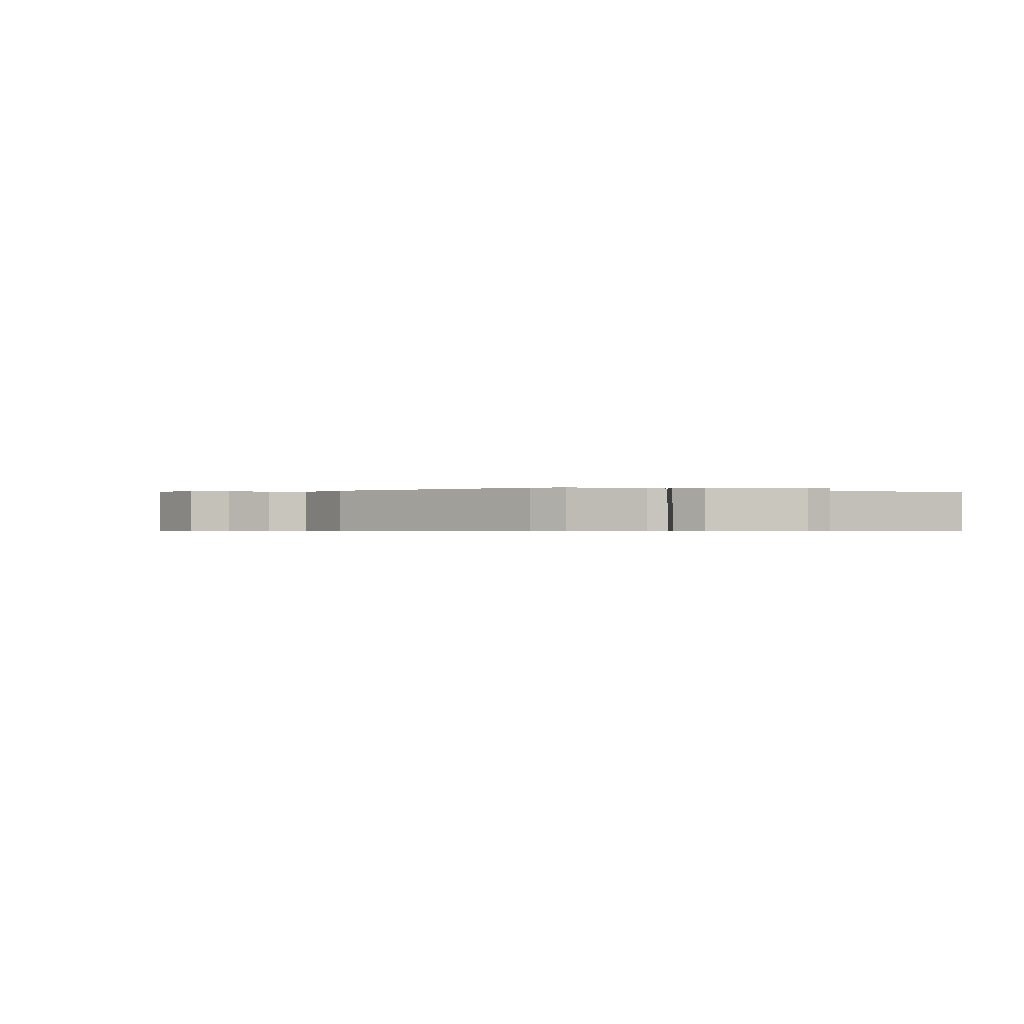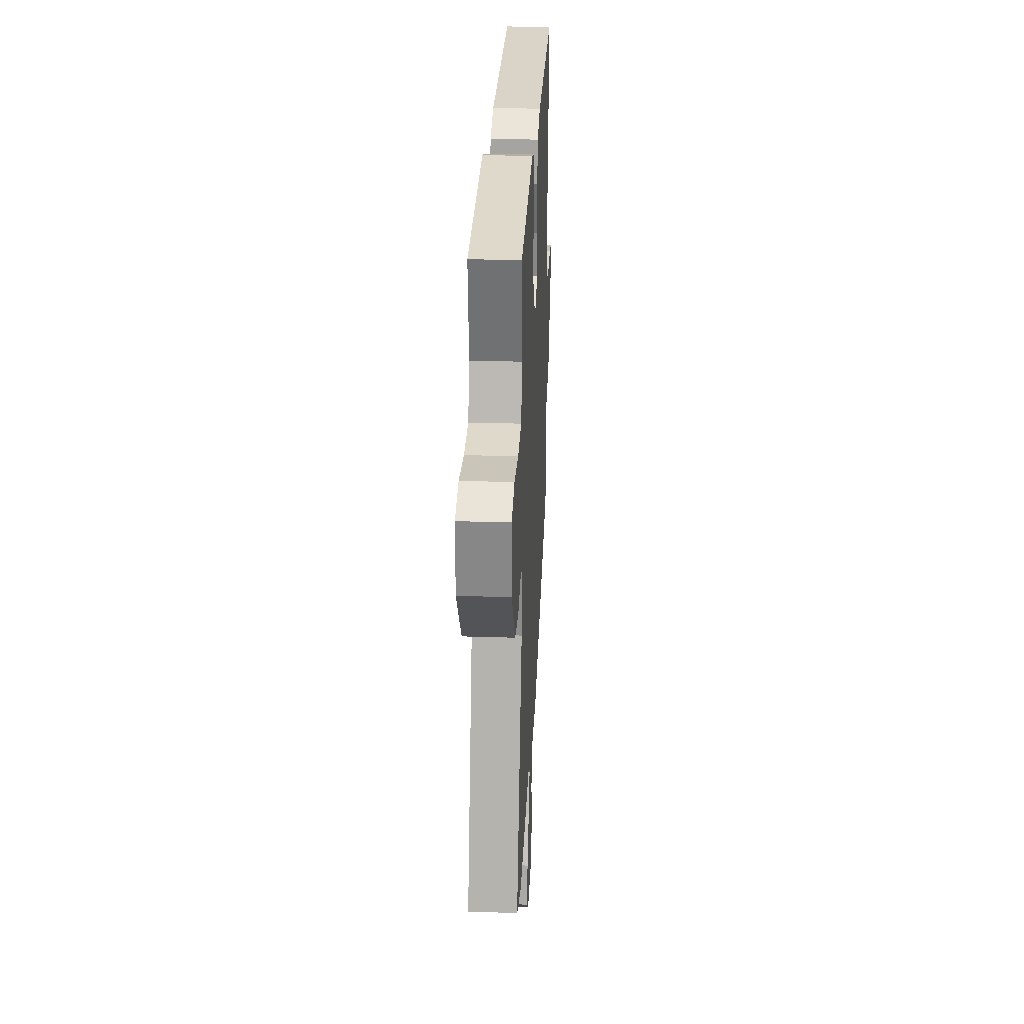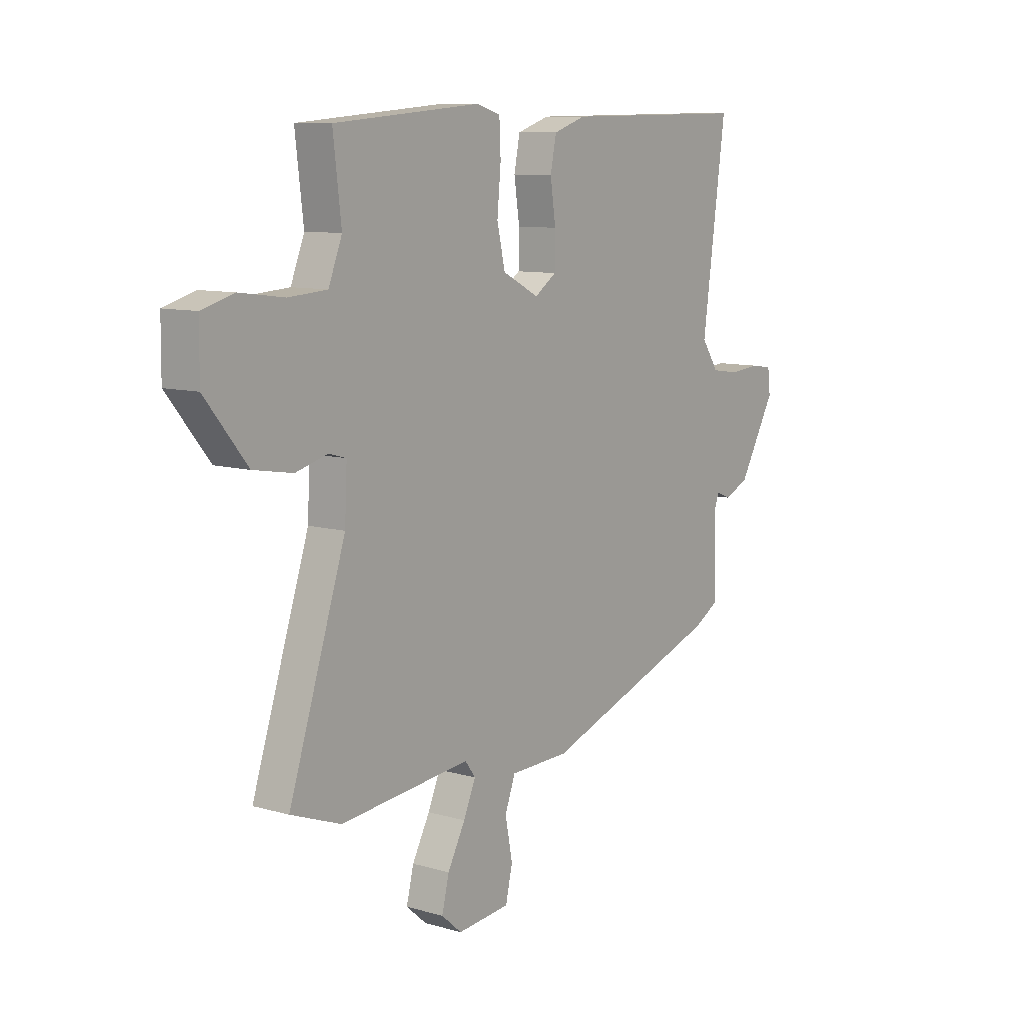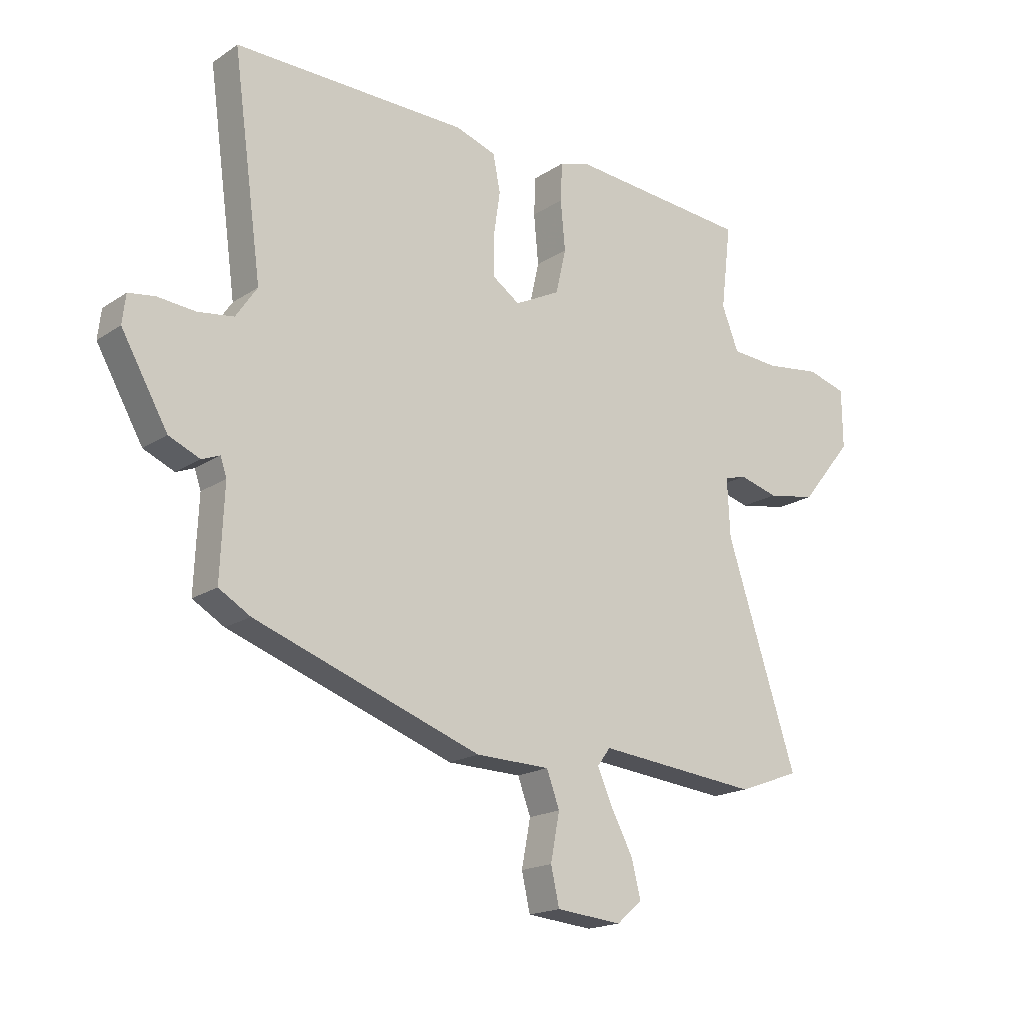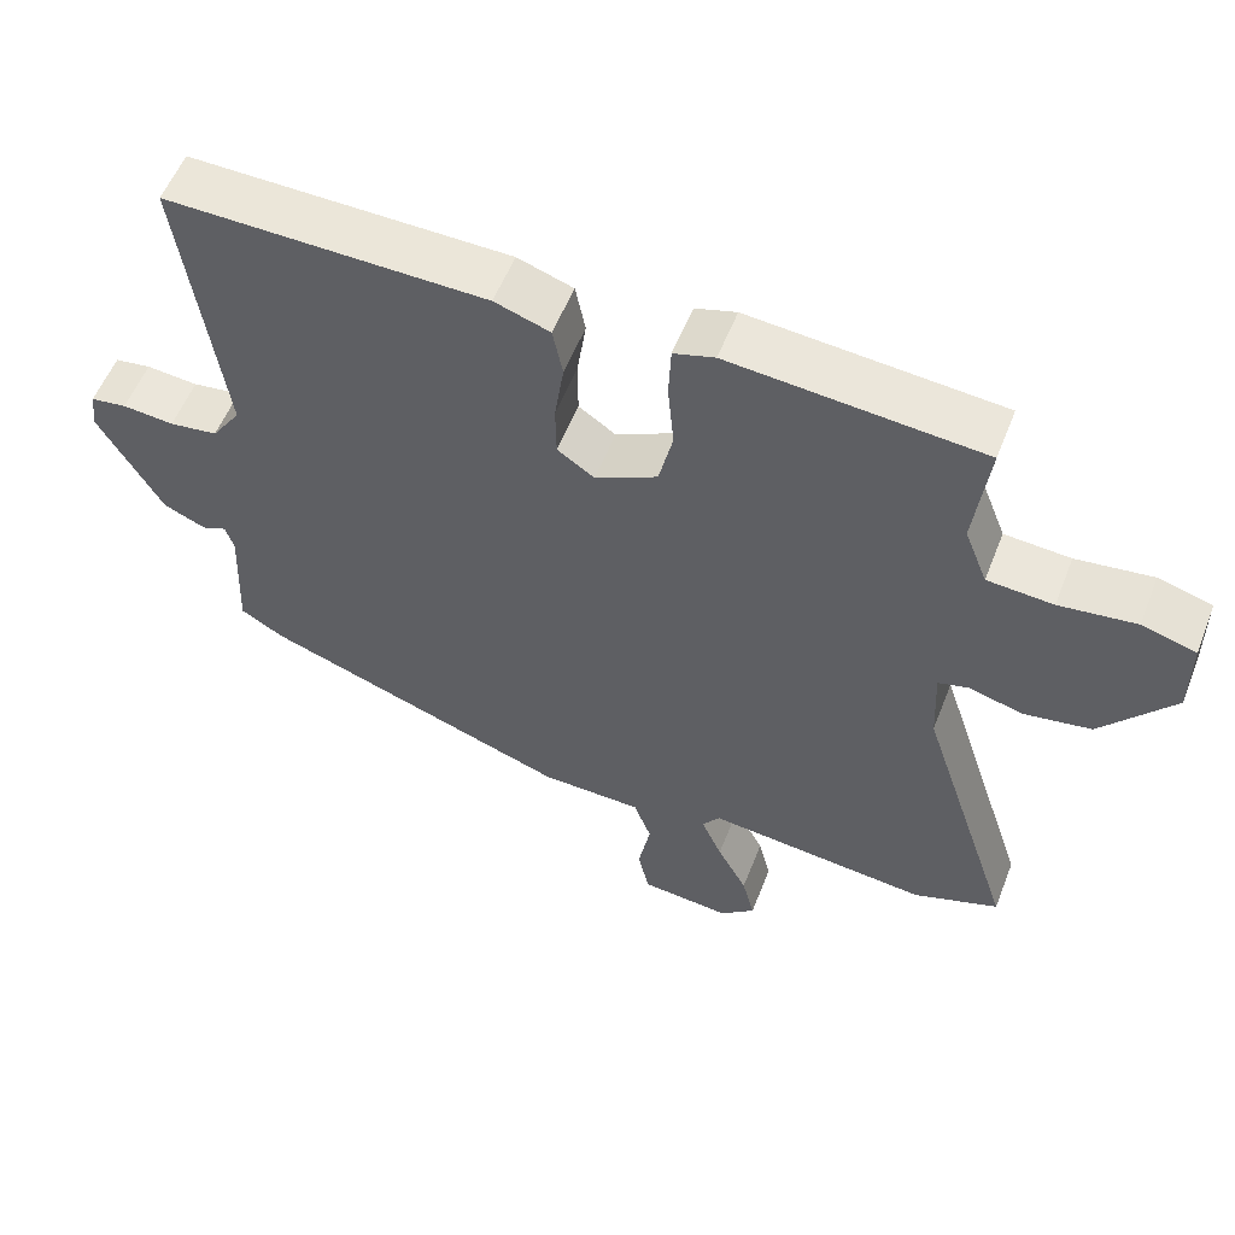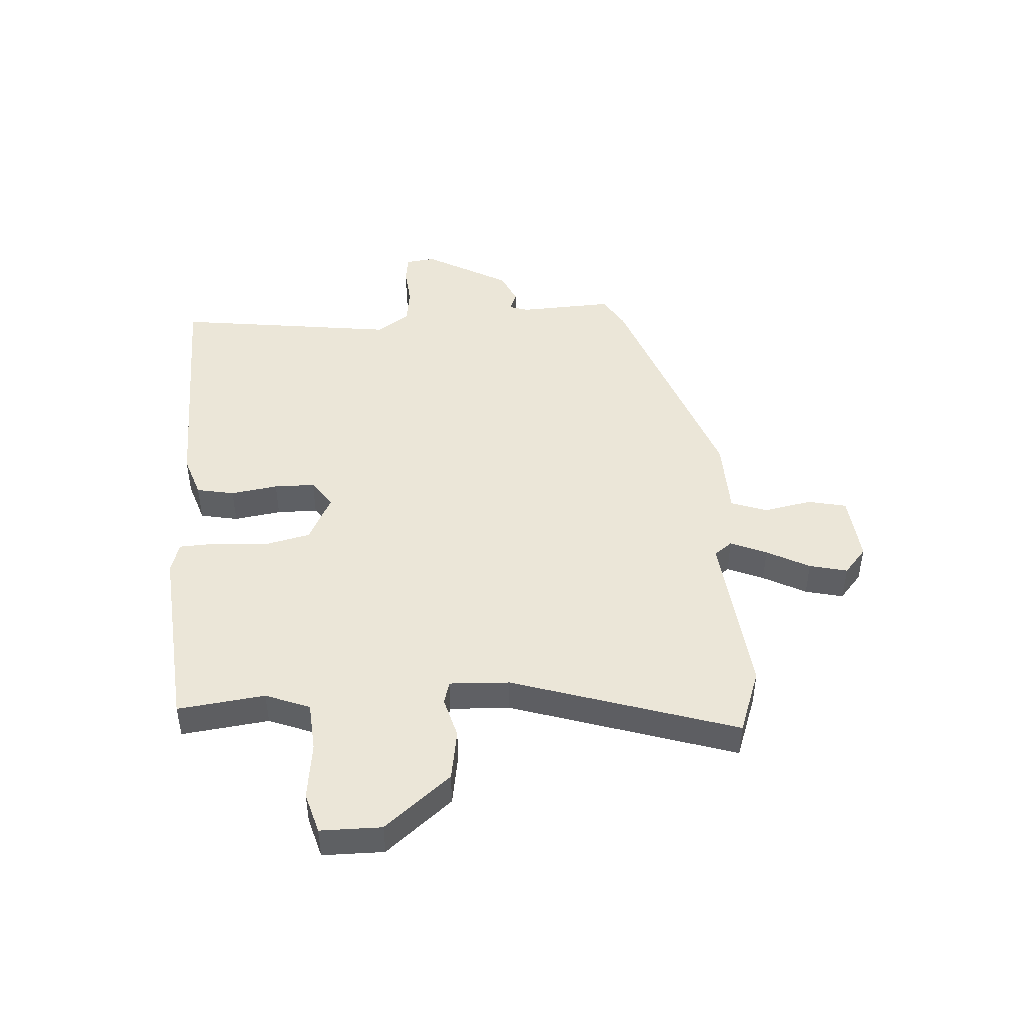
<metadata>
{"format":"obj","ext":"obj","renderer":"f3d","projection":"perspective","resolution":1024,"background":"white","views":[{"elev":-0.4,"azim":-121.1,"up":"+Y"},{"elev":27.7,"azim":92.8,"up":"+Z"},{"elev":9.6,"azim":126.9,"up":"+Z"},{"elev":-18.1,"azim":-38.4,"up":"+Z"},{"elev":56.0,"azim":21.3,"up":"+Z"},{"elev":46.1,"azim":85.9,"up":"+Y"}]}
</metadata>
<code>
v -0.453 0.07 -0.376
v -0.509 0.07 -0.343
v -0.502 0.07 -0.182
v -0.513 0.07 -0.149
v -0.545 0.07 -0.162
v -0.6 0.07 -0.138
v -0.682 0.07 0.006
v -0.676 0.07 0.057
v -0.629 0.07 0.064
v -0.562 0.07 0.058
v -0.499 0.07 0.067
v -0.461 0.07 0.123
v -0.513 0.07 0.505
v -0.097 0.07 0.5
v -0.025 0.07 0.476
v -0.012 0.07 0.411
v -0.024 0.07 0.33
v -0.023 0.07 0.26
v 0.025 0.07 0.227
v 0.106 0.07 0.268
v 0.124 0.07 0.347
v 0.116 0.07 0.435
v 0.119 0.07 0.503
v 0.172 0.07 0.519
v 0.497 0.07 0.492
v 0.479 0.07 0.342
v 0.509 0.07 0.266
v 0.594 0.07 0.26
v 0.693 0.07 0.273
v 0.763 0.07 0.253
v 0.764 0.07 0.148
v 0.671 0.07 0.034
v 0.584 0.07 0.019
v 0.514 0.07 0.038
v 0.475 0.07 0.027
v 0.48 0.07 -0.076
v 0.606 0.07 -0.461
v 0.495 0.07 -0.502
v 0.206 0.07 -0.473
v 0.183 0.07 -0.504
v 0.21 0.07 -0.566
v 0.249 0.07 -0.639
v 0.265 0.07 -0.704
v 0.22 0.07 -0.743
v 0.103 0.07 -0.732
v 0.088 0.07 -0.666
v 0.104 0.07 -0.583
v 0.081 0.07 -0.521
v -0.051 0.07 -0.518
v -0.453 0 -0.376
v -0.509 0 -0.343
v -0.502 0 -0.182
v -0.513 0 -0.149
v -0.545 0 -0.162
v -0.6 0 -0.138
v -0.682 0 0.006
v -0.676 0 0.057
v -0.629 0 0.064
v -0.562 0 0.058
v -0.499 0 0.067
v -0.461 0 0.123
v -0.513 0 0.505
v -0.097 0 0.5
v -0.025 0 0.476
v -0.012 0 0.411
v -0.024 0 0.33
v -0.023 0 0.26
v 0.025 0 0.227
v 0.106 0 0.268
v 0.124 0 0.347
v 0.116 0 0.435
v 0.119 0 0.503
v 0.172 0 0.519
v 0.497 0 0.492
v 0.479 0 0.342
v 0.509 0 0.266
v 0.594 0 0.26
v 0.693 0 0.273
v 0.763 0 0.253
v 0.764 0 0.148
v 0.671 0 0.034
v 0.584 0 0.019
v 0.514 0 0.038
v 0.475 0 0.027
v 0.48 0 -0.076
v 0.606 0 -0.461
v 0.495 0 -0.502
v 0.206 0 -0.473
v 0.183 0 -0.504
v 0.21 0 -0.566
v 0.249 0 -0.639
v 0.265 0 -0.704
v 0.22 0 -0.743
v 0.103 0 -0.732
v 0.088 0 -0.666
v 0.104 0 -0.583
v 0.081 0 -0.521
v -0.051 0 -0.518
f 1 2 3
f 49 1 3
f 48 49 3
f 45 46 47
f 44 45 47
f 43 44 47
f 42 43 47
f 41 42 47
f 40 41 47 48
f 48 3 4
f 40 48 4
f 39 40 4
f 38 39 4
f 37 38 4
f 36 37 4
f 32 33 34
f 31 32 34
f 30 31 34
f 29 30 34
f 28 29 34
f 27 28 34 35
f 26 27 35
f 24 25 26
f 23 24 26
f 22 23 26
f 21 22 26
f 20 21 26 35
f 35 36 4
f 20 35 4
f 19 20 4
f 15 16 17
f 14 15 17
f 13 14 17
f 12 13 17
f 11 12 17 18
f 8 9 10
f 7 8 10
f 6 7 10
f 5 6 10
f 4 5 10
f 4 10 11
f 4 11 18 19
f 52 51 50
f 52 50 98
f 52 98 97
f 96 95 94
f 96 94 93
f 96 93 92
f 96 92 91
f 96 91 90
f 97 96 90 89
f 53 52 97
f 53 97 89
f 53 89 88
f 53 88 87
f 53 87 86
f 53 86 85
f 83 82 81
f 83 81 80
f 83 80 79
f 83 79 78
f 83 78 77
f 84 83 77 76
f 84 76 75
f 75 74 73
f 75 73 72
f 75 72 71
f 75 71 70
f 84 75 70 69
f 53 85 84
f 53 84 69
f 53 69 68
f 66 65 64
f 66 64 63
f 66 63 62
f 66 62 61
f 67 66 61 60
f 59 58 57
f 59 57 56
f 59 56 55
f 59 55 54
f 59 54 53
f 60 59 53
f 68 67 60 53
f 1 50 51 2
f 2 51 52 3
f 3 52 53 4
f 4 53 54 5
f 5 54 55 6
f 6 55 56 7
f 7 56 57 8
f 8 57 58 9
f 9 58 59 10
f 10 59 60 11
f 11 60 61 12
f 12 61 62 13
f 13 62 63 14
f 14 63 64 15
f 15 64 65 16
f 16 65 66 17
f 17 66 67 18
f 18 67 68 19
f 19 68 69 20
f 20 69 70 21
f 21 70 71 22
f 22 71 72 23
f 23 72 73 24
f 24 73 74 25
f 25 74 75 26
f 26 75 76 27
f 27 76 77 28
f 28 77 78 29
f 29 78 79 30
f 30 79 80 31
f 31 80 81 32
f 32 81 82 33
f 33 82 83 34
f 34 83 84 35
f 35 84 85 36
f 36 85 86 37
f 37 86 87 38
f 38 87 88 39
f 39 88 89 40
f 40 89 90 41
f 41 90 91 42
f 42 91 92 43
f 43 92 93 44
f 44 93 94 45
f 45 94 95 46
f 46 95 96 47
f 47 96 97 48
f 48 97 98 49
f 49 98 50 1

</code>
